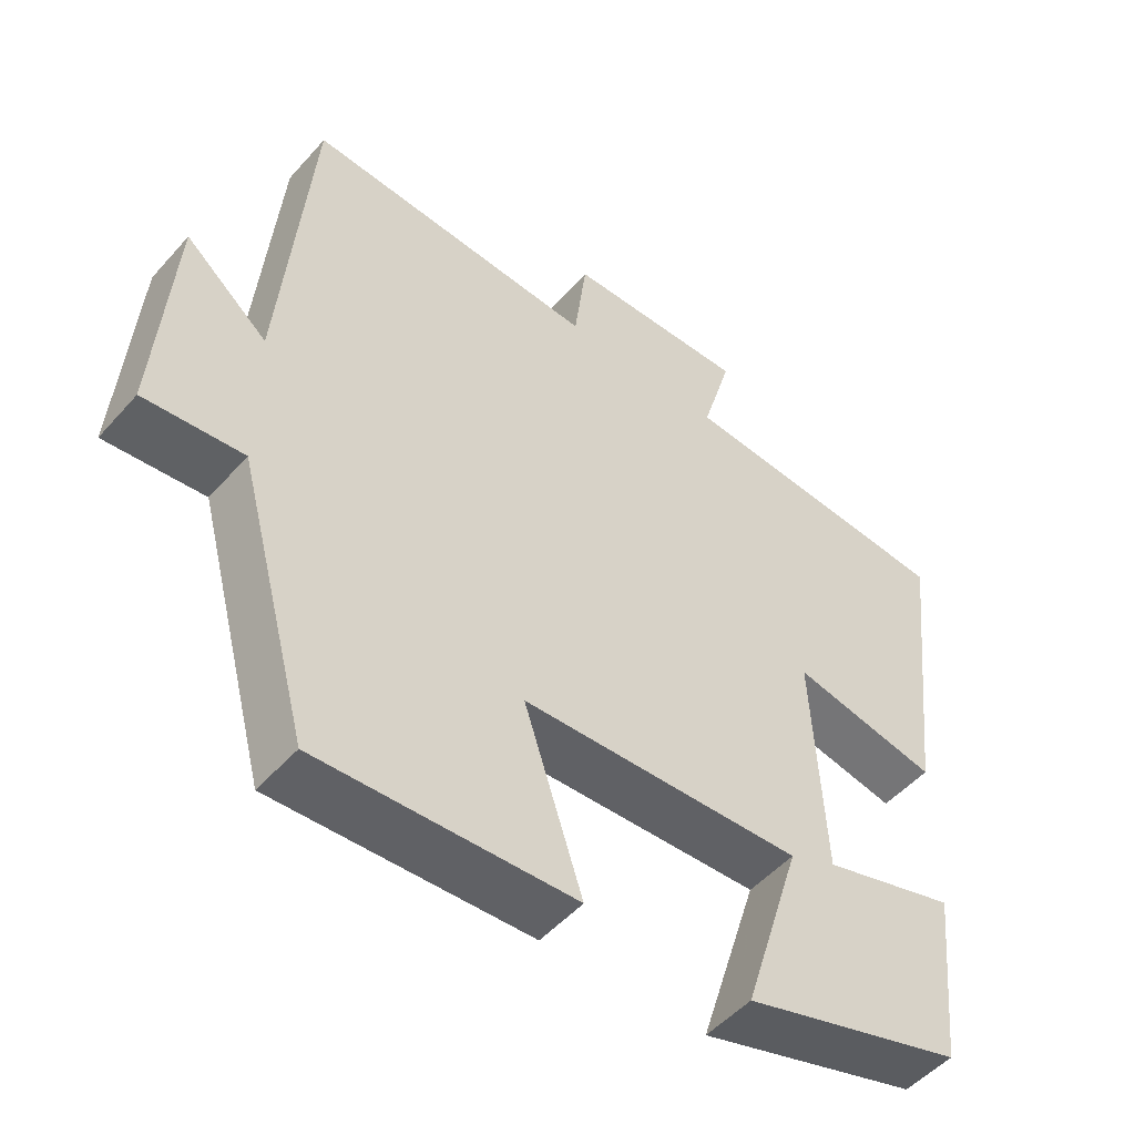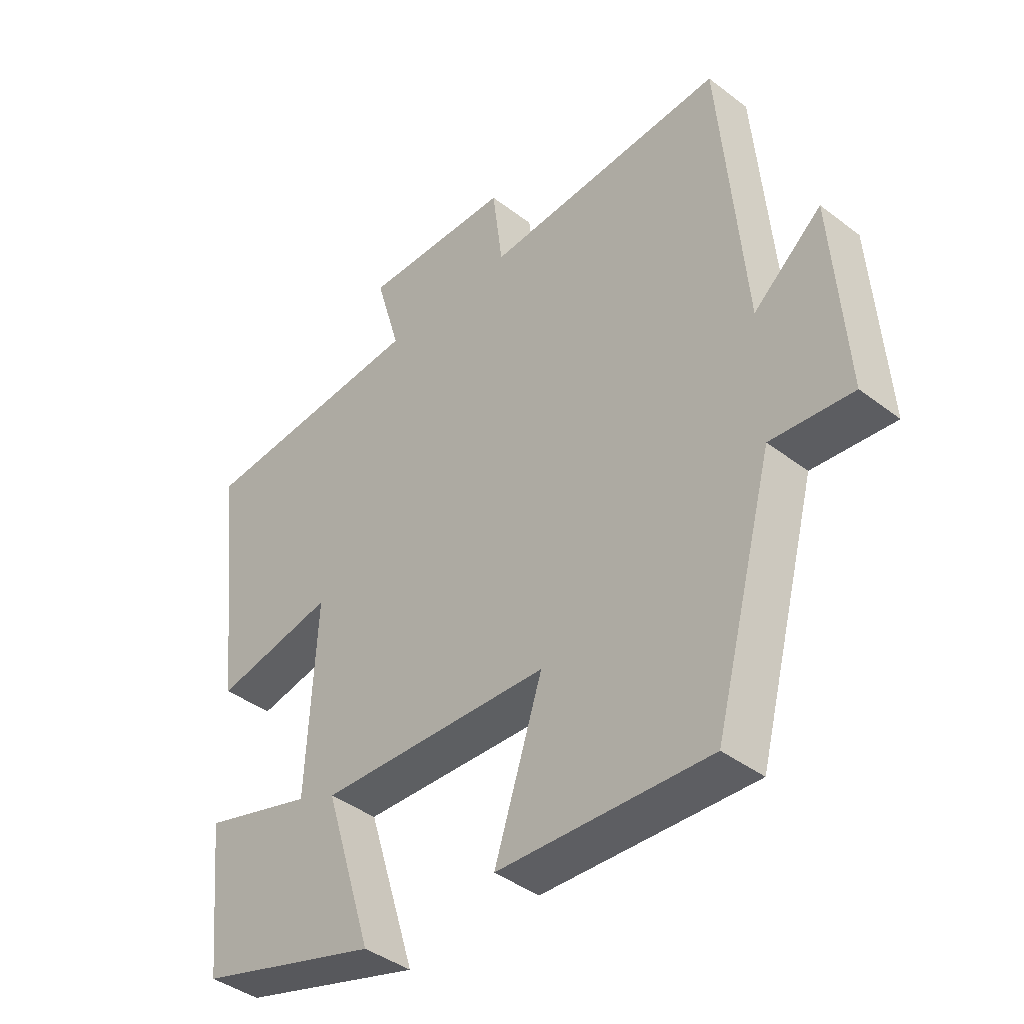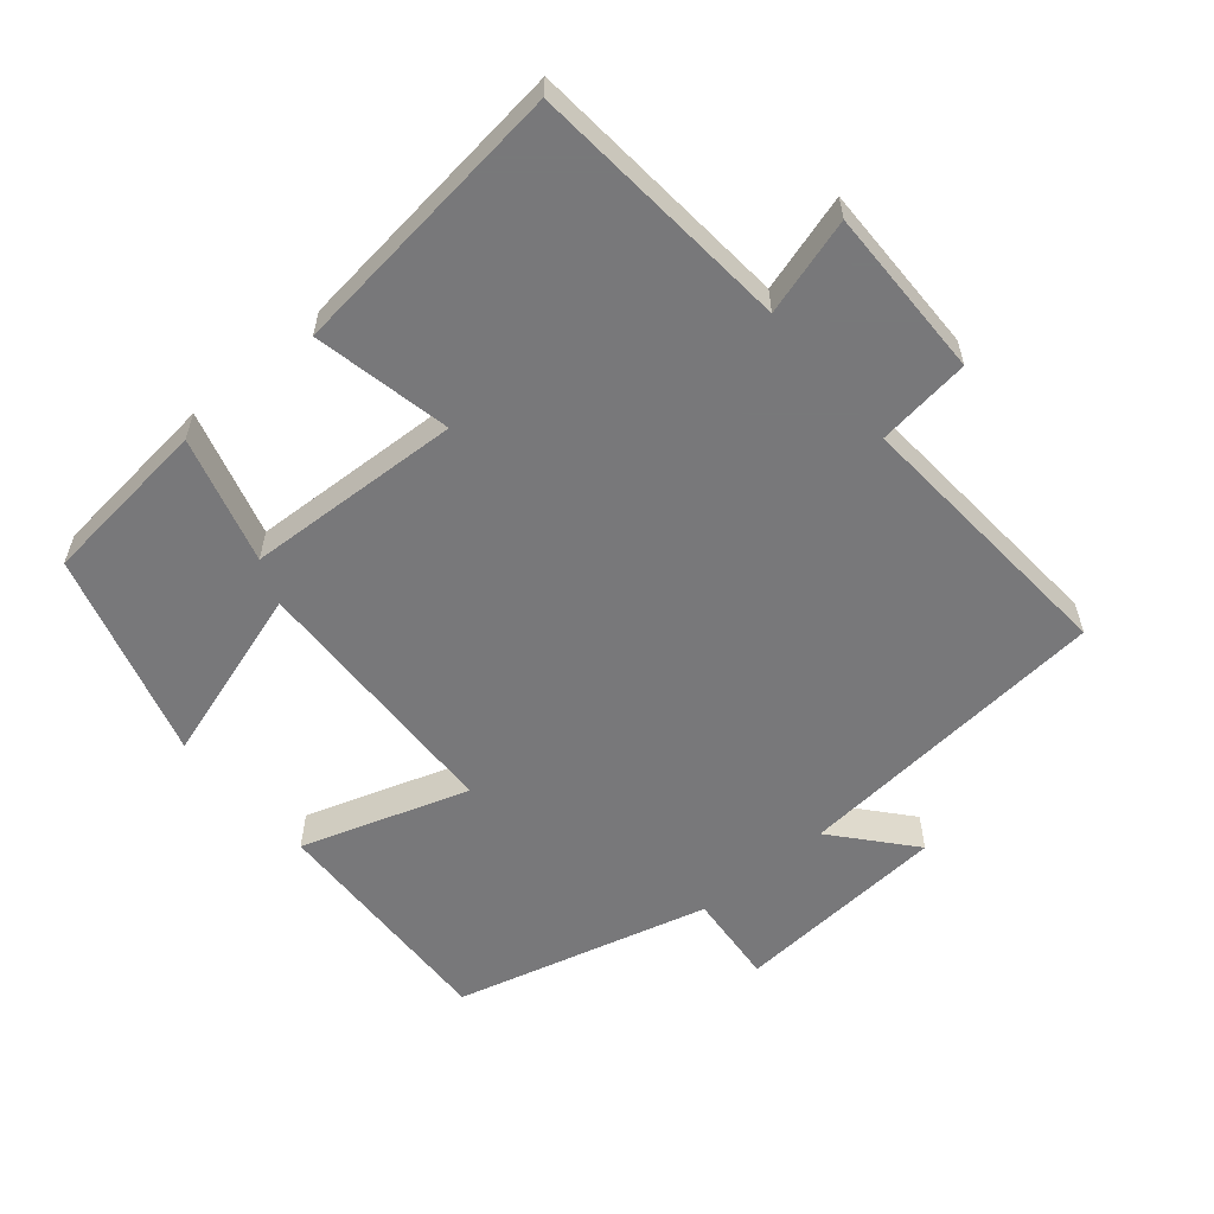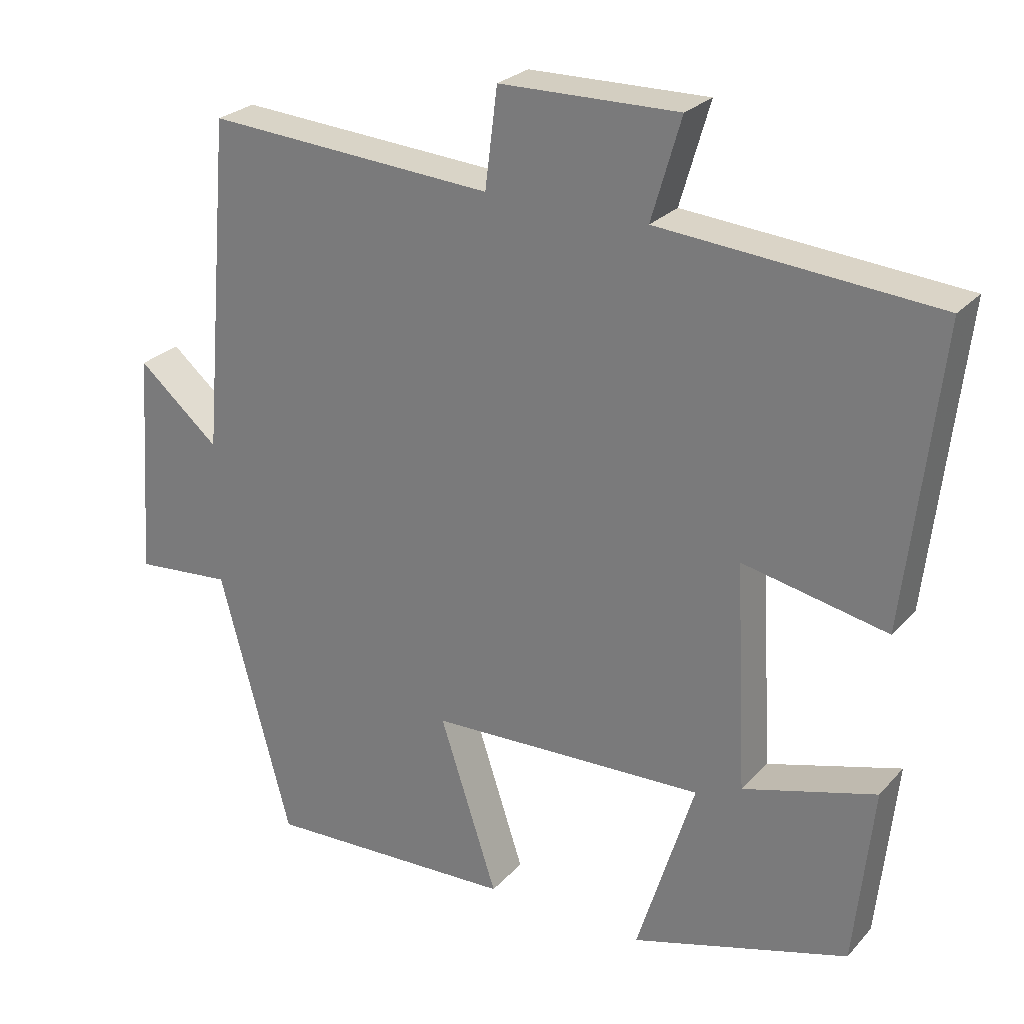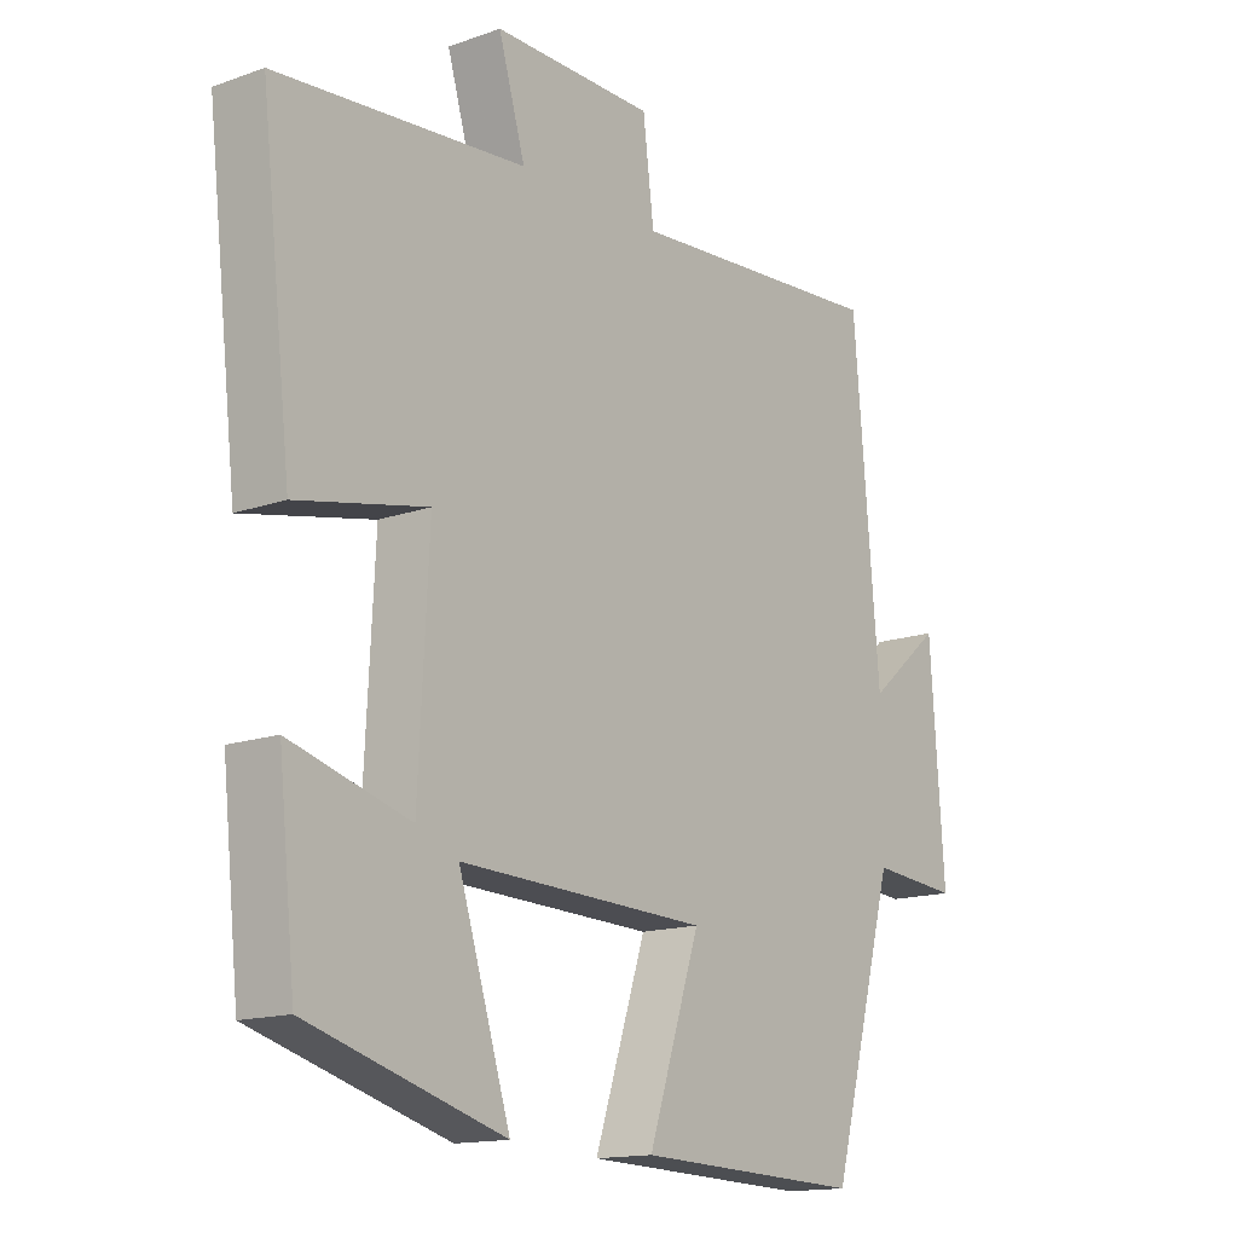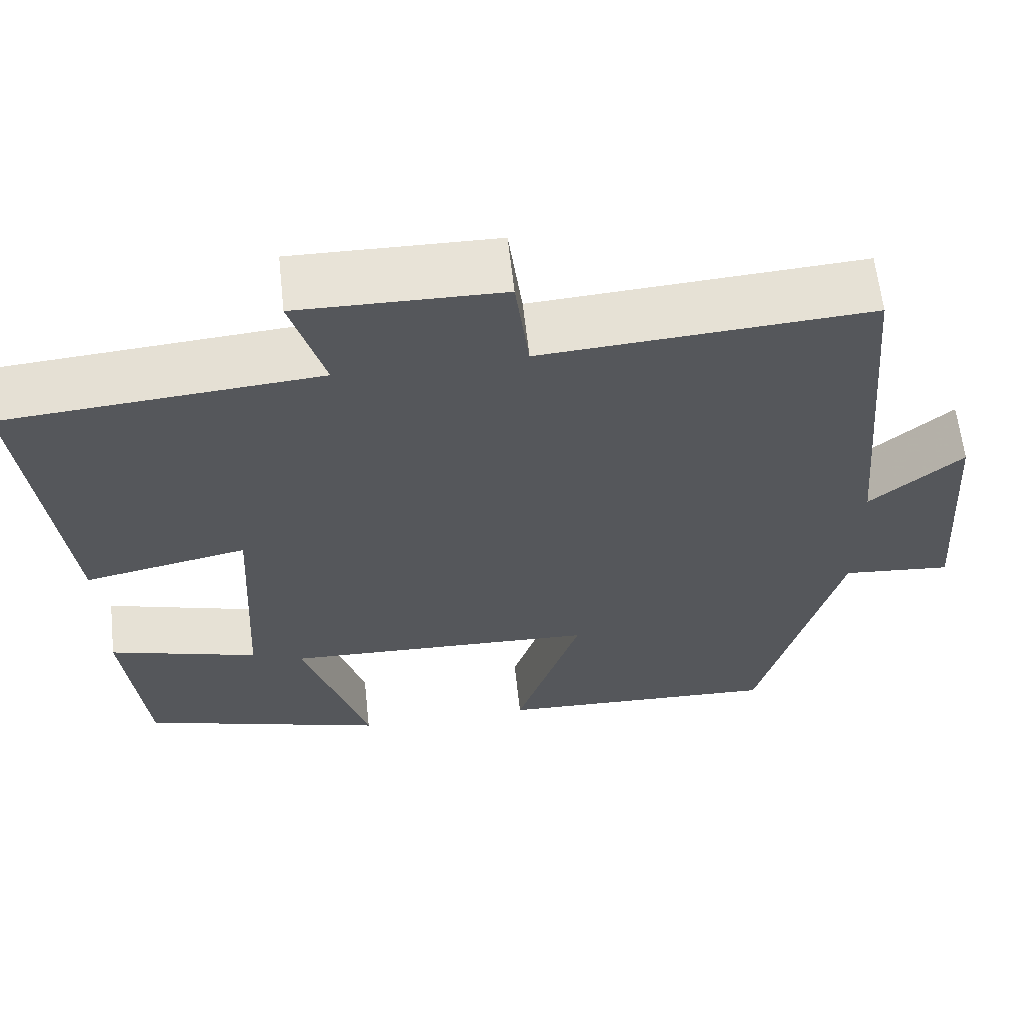
<metadata>
{"format":"obj","ext":"obj","renderer":"f3d","projection":"perspective","resolution":1024,"background":"white","views":[{"elev":-50.5,"azim":140.2,"up":"+Z"},{"elev":-40.9,"azim":47.1,"up":"+Z"},{"elev":-57.6,"azim":-49.7,"up":"+Y"},{"elev":25.9,"azim":-148.2,"up":"+Z"},{"elev":-14.7,"azim":-52.5,"up":"+Z"},{"elev":62.2,"azim":-6.3,"up":"+Z"}]}
</metadata>
<code>
v 0.46 0.07 0.527
v 0.5 0.07 0.062
v 0.613 0.07 0.158
v 0.635 0.07 -0.156
v 0.5 0.07 -0.144
v 0.401 0.07 -0.514
v 0.052 0.07 -0.5
v 0.132 0.07 -0.257
v -0.252 0.07 -0.243
v -0.172 0.07 -0.5
v -0.474 0.07 -0.411
v -0.5 0.07 -0.163
v -0.316 0.07 -0.216
v -0.3 0.07 0.098
v -0.5 0.07 0.057
v -0.547 0.07 0.469
v -0.164 0.07 0.5
v -0.205 0.07 0.64
v 0.043 0.07 0.636
v 0.06 0.07 0.5
v 0.46 0 0.527
v 0.5 0 0.062
v 0.613 0 0.158
v 0.635 0 -0.156
v 0.5 0 -0.144
v 0.401 0 -0.514
v 0.052 0 -0.5
v 0.132 0 -0.257
v -0.252 0 -0.243
v -0.172 0 -0.5
v -0.474 0 -0.411
v -0.5 0 -0.163
v -0.316 0 -0.216
v -0.3 0 0.098
v -0.5 0 0.057
v -0.547 0 0.469
v -0.164 0 0.5
v -0.205 0 0.64
v 0.043 0 0.636
v 0.06 0 0.5
f 17 18 19 20
f 16 17 20
f 15 16 20
f 14 15 20
f 20 1 2
f 14 20 2
f 13 14 2
f 11 12 13
f 10 11 13
f 9 10 13
f 8 9 13 2
f 7 8 2
f 6 7 2
f 5 6 2
f 2 3 4 5
f 40 39 38 37
f 40 37 36
f 40 36 35
f 40 35 34
f 22 21 40
f 22 40 34
f 22 34 33
f 33 32 31
f 33 31 30
f 33 30 29
f 22 33 29 28
f 22 28 27
f 22 27 26
f 22 26 25
f 25 24 23 22
f 1 21 22 2
f 2 22 23 3
f 3 23 24 4
f 4 24 25 5
f 5 25 26 6
f 6 26 27 7
f 7 27 28 8
f 8 28 29 9
f 9 29 30 10
f 10 30 31 11
f 11 31 32 12
f 12 32 33 13
f 13 33 34 14
f 14 34 35 15
f 15 35 36 16
f 16 36 37 17
f 17 37 38 18
f 18 38 39 19
f 19 39 40 20
f 20 40 21 1

</code>
